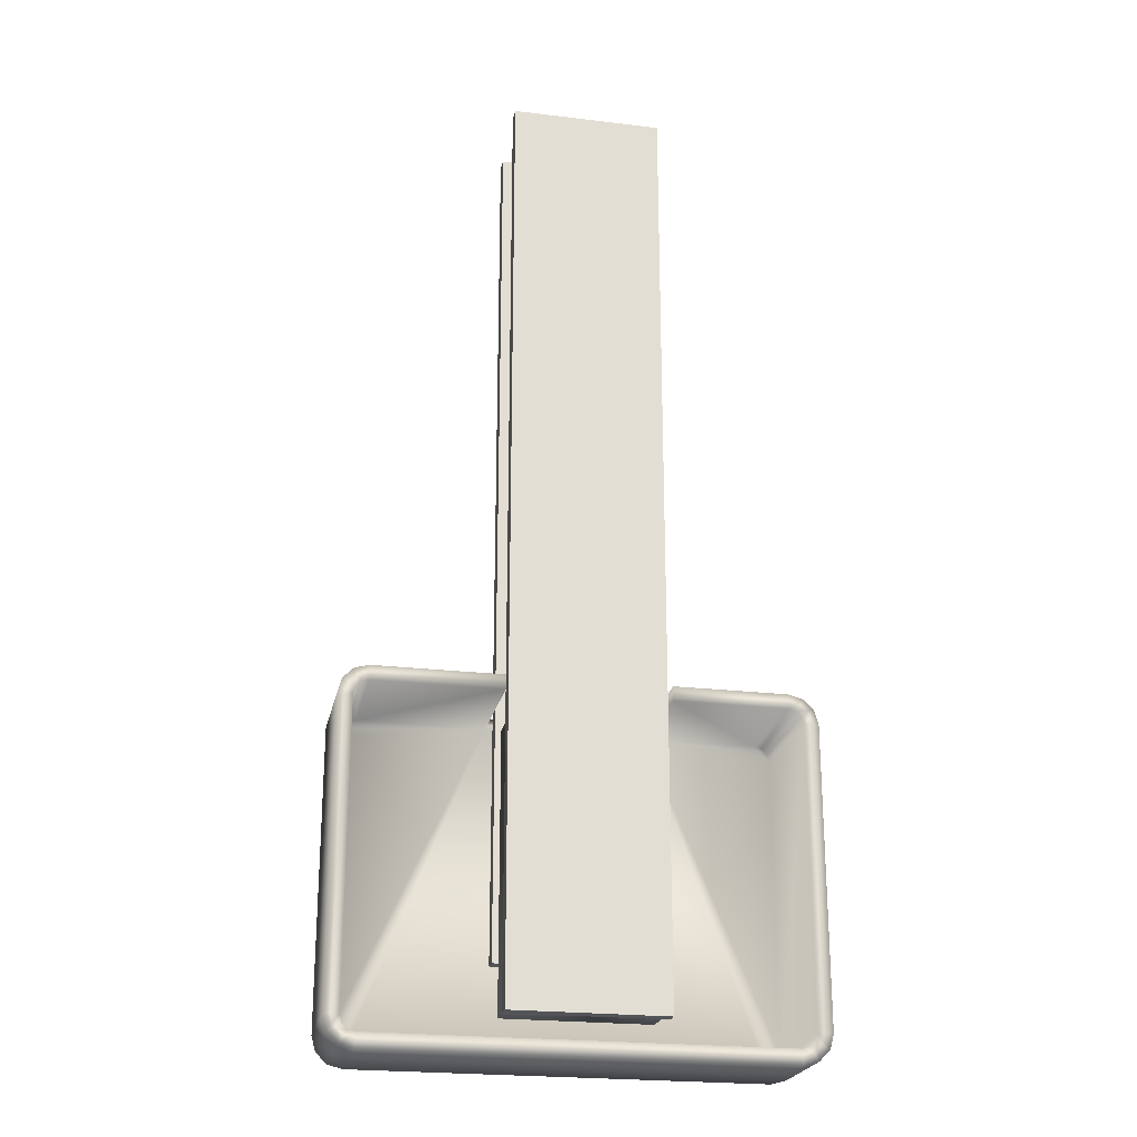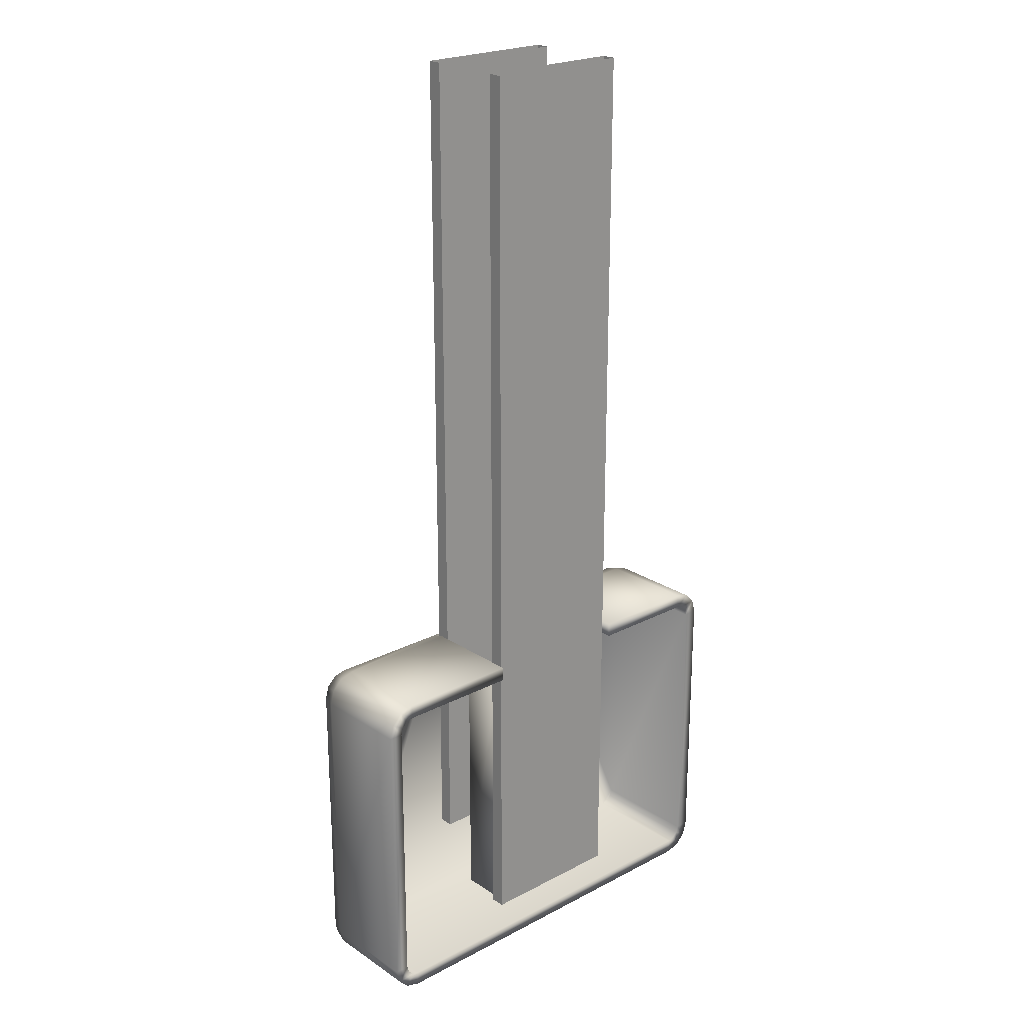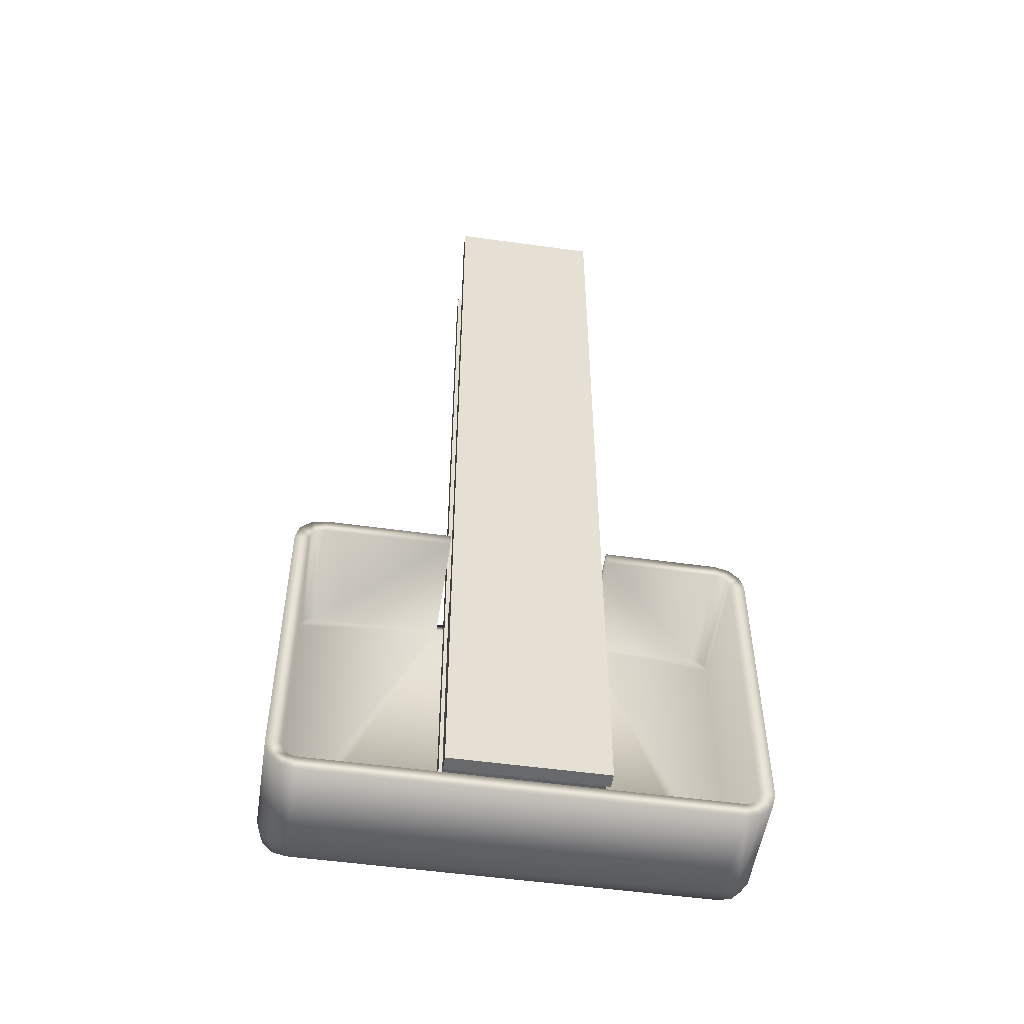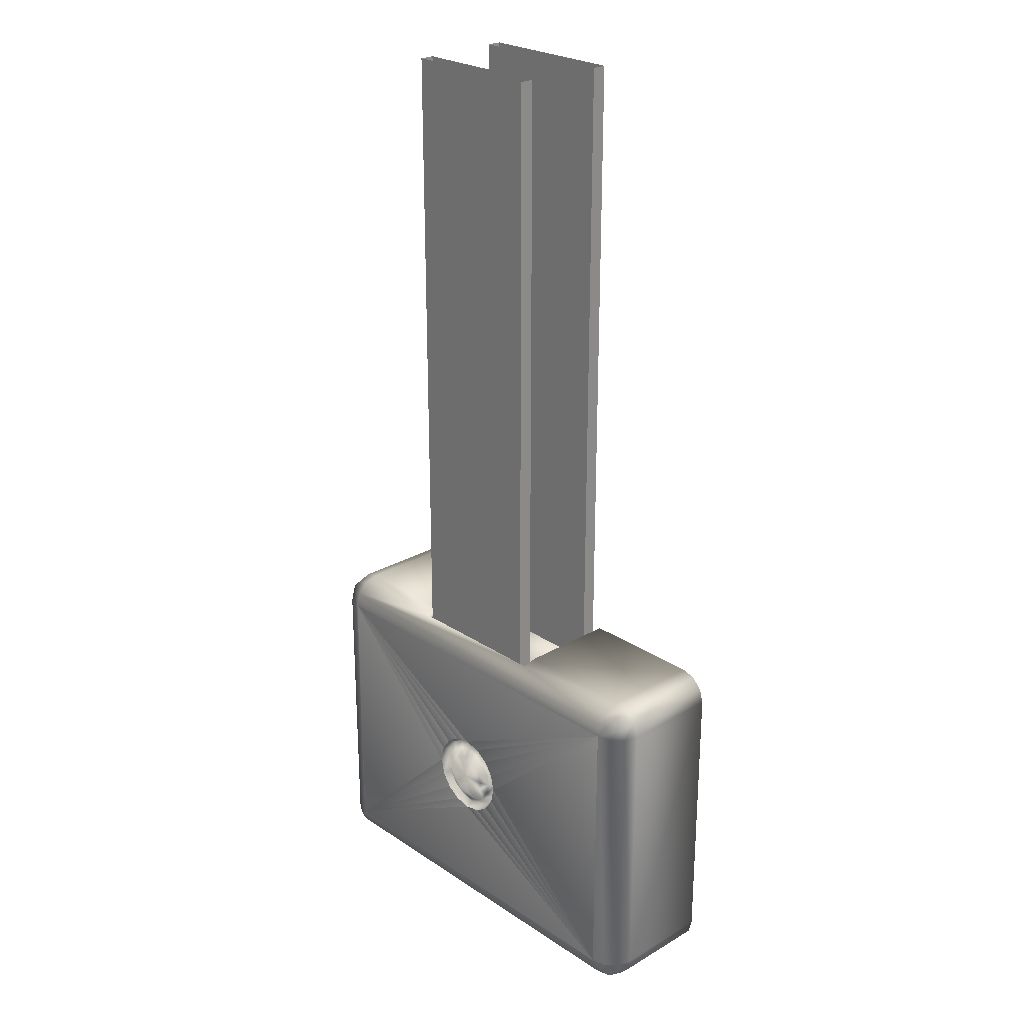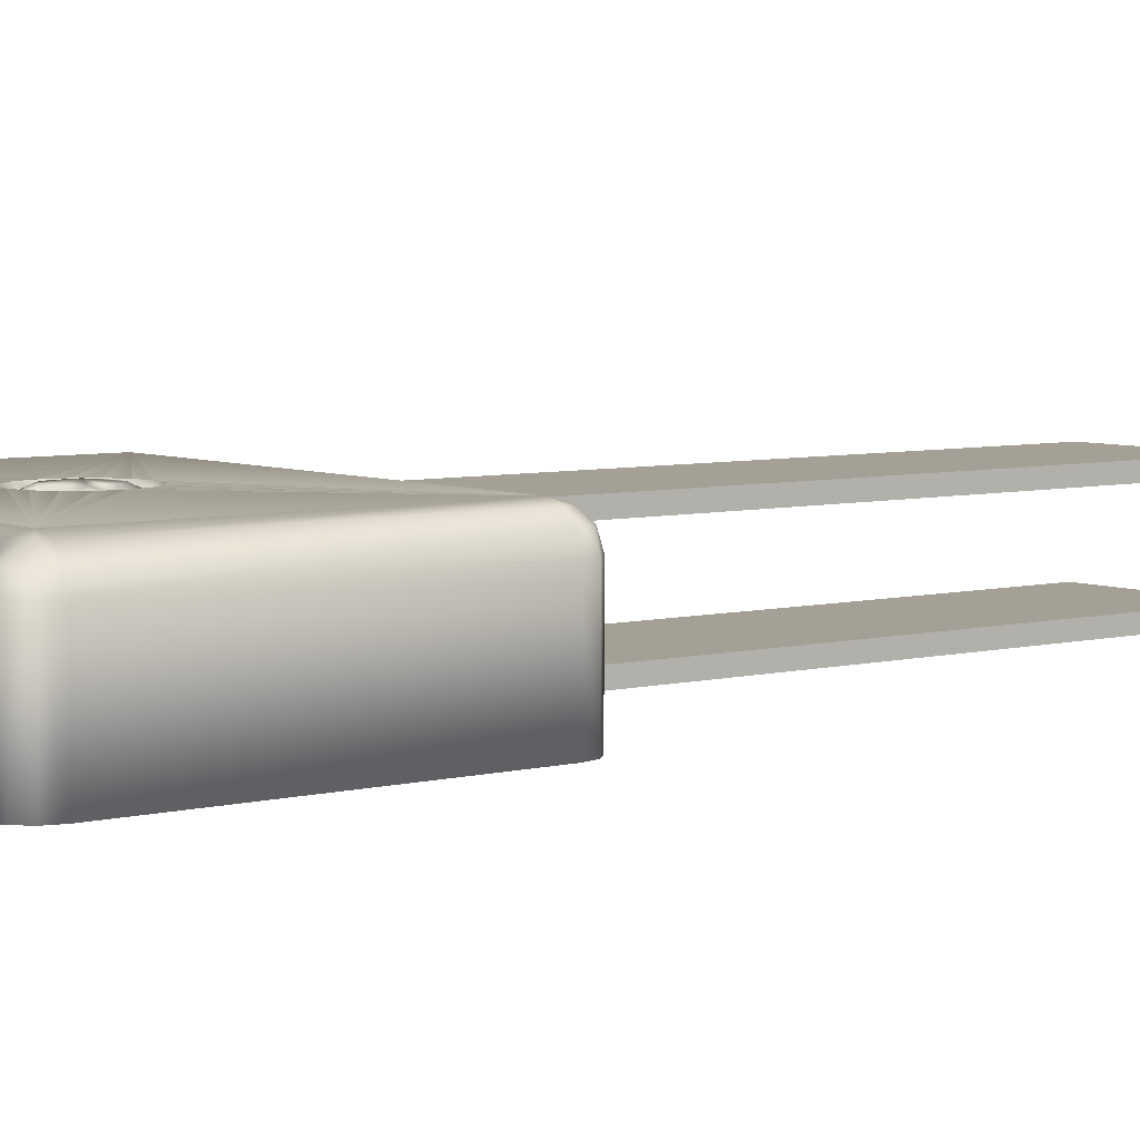
<metadata>
{"format":"obj","ext":"obj","renderer":"f3d","projection":"perspective","resolution":1024,"background":"white","views":[{"elev":-23.1,"azim":-11.6,"up":"+Z"},{"elev":22.9,"azim":-41.8,"up":"+Z"},{"elev":-52.6,"azim":-8.5,"up":"+Z"},{"elev":25.3,"azim":-133.1,"up":"+Z"},{"elev":5.8,"azim":-127.9,"up":"+Y"}]}
</metadata>
<code>
o BM_TM2
v 20.78 6.366 -55.83
v 20.78 5.195 -57
v 21.58 6.366 -55.62
v 22.16 5.195 -56.63
v 23.18 5.195 -55.62
v 20.78 3.595 -57.43
v 20.78 6.795 -54.23
v 22.16 6.366 -55.03
v 22.38 3.595 -57
v 22.38 6.366 -54.23
v 23.55 3.595 -55.83
v 23.55 5.195 -54.23
v 22.38 5.195 -54.23
v 21.58 5.195 -55.62
v 20.78 5.195 -55.83
v 22.16 5.195 -55.03
v -23.14 6.366 -55.83
v 23.98 3.595 -54.23
v -23.14 5.195 -57
v -23.14 6.795 -54.23
v 20.78 -7.605 -57.43
v 22.38 -7.605 -57
v 21.58 -7.605 -55.62
v 22.16 -7.605 -55.03
v -23.14 3.595 -57.43
v 22.38 -7.605 -54.23
v 23.55 -7.605 -55.83
v -23.94 6.366 -55.62
v 20.78 -7.605 -55.83
v -23.14 5.195 -55.83
v -24.52 5.195 -56.63
v -24.52 6.366 -55.03
v -24.74 3.595 -57
v -0.394 6.794 -43.08
v -23.14 6.795 -54.23
v 20.78 6.795 -54.23
v -25.54 5.195 -55.62
v -24.74 6.366 -54.23
v -25.91 3.595 -55.83
v -24.74 5.195 -54.23
v -23.94 5.195 -55.62
v -25.91 5.195 -54.23
v -24.52 5.195 -55.03
v 23.98 -7.605 -54.23
v -0.394 6.794 -43.08
v 20.78 6.795 -54.23
v 1.462 6.794 -42.71
v 20.78 6.795 -54.23
v 3.036 6.794 -41.66
v 1.462 6.794 -42.71
v -26.34 3.595 -54.23
v 20.78 6.795 -22.23
v 20.78 6.795 -54.23
v 4.088 6.794 -40.09
v 3.036 6.794 -41.66
v 22.38 6.366 -22.23
v -23.14 -7.605 -57.43
v 22.38 -7.605 -57
v 20.78 -7.605 -57.43
v 20.78 6.795 -54.23
v 4.457 6.794 -38.23
v 4.088 6.794 -40.09
v -23.14 -7.605 -55.83
v 23.55 -7.605 -55.83
v 23.55 5.195 -22.23
v -24.74 -7.605 -57
v -23.14 6.795 -54.23
v -0.394 6.794 -43.08
v -2.25 6.794 -42.71
v -24.52 -7.605 -55.03
v 8.406 5.195 -20.63
v 23.98 -7.605 -54.23
v -23.14 6.795 -54.23
v -2.25 6.794 -42.71
v -3.824 6.794 -41.66
v 7.606 3.595 -46.23
v 7.606 5.195 -46.23
v -8.394 3.595 -46.23
v 7.606 5.195 -46.23
v -8.394 5.195 -46.23
v -8.394 3.595 -46.23
v -23.14 6.795 -54.23
v -3.824 6.794 -41.66
v -4.876 6.794 -40.09
v 7.606 -0.4048 -52.63
v -8.394 -0.4048 -52.63
v -8.394 -5.205 -52.63
v -26.34 -7.605 -54.23
v 7.606 -5.205 -52.63
v 1.462 6.794 -42.71
v 1.29 5.995 -42.3
v -0.394 6.794 -43.08
v -23.14 6.795 -54.23
v -4.876 6.794 -40.09
v -5.245 6.794 -38.23
v -0.394 5.995 -42.63
v -2.078 5.995 -42.3
v -2.25 6.794 -42.71
v 3.036 6.794 -41.66
v 2.717 5.995 -41.34
v -9.194 5.195 -20.63
v 0.9755 6.471 -41.54
v -0.394 6.471 -41.81
v -23.94 -7.605 -55.62
v 4.088 6.794 -40.09
v 2.137 6.471 -40.76
v -0.394 6.914 -40.86
v -23.14 -7.605 -57.43
v -1.763 6.471 -41.54
v -3.505 5.995 -41.34
v -25.91 -7.605 -55.83
v 8.006 -5.205 -53.03
v -8.794 -5.205 -53.03
v 8.006 -6.805 -53.03
v -3.824 6.794 -41.66
v 0.6103 6.914 -40.66
v 1.462 6.914 -40.09
v 4.457 6.794 -38.23
v 20.78 6.795 -54.23
v 20.78 6.795 -22.23
v 23.98 3.595 -22.23
v -1.398 6.914 -40.66
v 2.912 6.471 -39.6
v 3.671 5.995 -39.92
v -2.25 6.914 -40.09
v 2.031 6.914 -39.24
v -2.924 6.471 -40.76
v -0.394 7.156 -38.23
v -24.74 -7.605 -54.23
v -0.394 7.156 -38.23
v -0.394 7.156 -38.23
v -4.459 5.995 -39.92
v -0.394 7.156 -38.23
v -8.794 -6.805 -53.03
v 4.006 5.995 -38.23
v -0.394 7.156 -38.23
v -2.819 6.914 -39.24
v -4.876 6.794 -40.09
v 3.185 6.471 -38.23
v 4.457 6.794 -38.23
v -23.14 6.795 -22.23
v -3.7 6.471 -39.6
v -0.394 7.156 -38.23
v -0.394 7.156 -38.23
v 2.23 6.914 -38.23
v -0.394 7.156 -38.23
v -3.018 6.914 -38.23
v -24.74 -7.605 -57
v -0.394 7.156 -38.23
v 2.031 6.914 -37.23
v -5.245 6.794 -38.23
v -24.74 6.366 -22.23
v -3.973 6.471 -38.23
v 2.912 6.471 -36.86
v -4.794 5.995 -38.23
v 3.671 5.995 -36.55
v -0.394 7.156 -38.23
v -2.819 6.914 -37.23
v -0.394 7.156 -38.23
v 1.462 6.914 -36.38
v -25.91 -7.605 -55.83
v 4.088 6.794 -36.38
v 22.38 -7.605 -22.23
v -0.394 7.156 -38.23
v -2.25 6.914 -36.38
v -0.394 7.156 -38.23
v 0.6103 6.914 -35.81
v 2.137 6.471 -35.7
v -25.91 5.195 -22.23
v -0.394 7.156 -38.23
v -1.398 6.914 -35.81
v -0.394 7.156 -38.23
v -0.394 6.914 -35.61
v -3.7 6.471 -36.86
v -0.394 7.156 -38.23
v -4.459 5.995 -36.55
v 2.717 5.995 -35.12
v -26.34 -7.605 -54.23
v 7.606 -0.4048 -22.63
v -2.924 6.471 -35.7
v -4.876 6.794 -36.38
v 0.9755 6.471 -34.93
v 3.036 6.794 -34.8
v -1.763 6.471 -34.93
v 7.606 -5.205 -52.63
v -5.245 6.794 -38.23
v -23.14 6.795 -22.23
v -23.14 6.795 -54.23
v -0.394 6.471 -34.65
v -3.824 6.794 -34.8
v 1.29 5.995 -34.17
v 1.462 6.794 -33.75
v -3.505 5.995 -35.12
v -2.078 5.995 -34.17
v -0.394 5.995 -33.83
v 4.088 6.794 -36.38
v 4.457 6.794 -38.23
v 20.78 6.795 -22.23
v 22.38 5.195 -22.23
v -2.25 6.794 -33.75
v -0.394 6.794 -33.38
v 23.98 -7.605 -22.23
v -24.74 5.195 -22.23
v 3.036 6.794 -34.8
v 4.088 6.794 -36.38
v 20.78 6.795 -22.23
v 20.78 6.795 -22.23
v 1.462 6.794 -33.75
v 3.036 6.794 -34.8
v -0.394 6.794 -33.38
v 1.462 6.794 -33.75
v 20.78 6.795 -22.23
v -8.394 -5.205 -22.63
v -8.394 -5.205 -52.63
v -5.245 6.794 -38.23
v -4.876 6.794 -36.38
v -23.14 6.795 -22.23
v -4.876 6.794 -36.38
v -3.824 6.794 -34.8
v -23.14 6.795 -22.23
v -3.824 6.794 -34.8
v -2.25 6.794 -33.75
v -23.14 6.795 -22.23
v -26.34 -7.605 -22.23
v -2.25 6.794 -33.75
v -0.394 6.794 -33.38
v -23.14 6.795 -22.23
v 23.98 -7.605 -22.23
v -0.394 6.794 -33.38
v 20.78 6.795 -22.23
v -23.14 6.795 -22.23
v -26.34 3.595 -22.23
v 22.16 6.366 -21.43
v -8.394 -0.4048 -22.63
v -24.74 -7.605 -22.23
v 21.58 6.366 -20.85
v 23.18 5.195 -20.85
v 20.78 6.366 -20.63
v 7.606 -5.205 -22.63
v 20.78 5.195 -20.63
v 22.16 5.195 -21.43
v 23.55 3.595 -20.63
v 22.16 5.195 -19.83
v 20.78 5.195 -19.46
v 21.58 5.195 -20.85
v 22.38 3.595 -19.46
v 8.406 5.195 -19.46
v 20.78 3.595 -19.03
v -9.194 5.195 -19.46
v 22.16 -7.605 -21.43
v -23.14 6.366 -20.63
v 8.406 5.195 -19.46
v 8.406 3.595 -19.03
v 21.58 -7.605 -20.85
v -9.194 5.195 -19.46
v 8.406 3.595 -19.03
v 20.78 -7.605 -20.63
v 23.55 -7.605 -20.63
v -24.52 6.366 -21.43
v 8.406 -7.605 -20.63
v -23.94 6.366 -20.85
v 22.38 -7.605 -19.46
v -23.14 5.195 -20.63
v 20.78 -7.605 -19.03
v -9.194 3.595 -19.03
v -25.54 5.195 -20.85
v -24.52 5.195 -21.43
v -24.52 5.195 -19.83
v -23.14 5.195 -19.46
v -23.94 5.195 -20.85
v -25.91 3.595 -20.63
v 7.606 -5.205 -22.63
v -26.34 -7.605 -22.23
v -9.194 3.595 -19.03
v -23.14 3.595 -19.03
v 7.606 5.195 50.43
v 7.606 5.195 -46.23
v 7.606 3.595 -46.23
v -24.74 3.595 -19.46
v -8.394 5.195 -46.23
v 7.606 5.195 -46.23
v 7.606 5.195 50.43
v -9.194 -7.605 -20.63
v -8.394 -5.205 -22.63
v 23.55 -7.605 -20.63
v -24.52 -7.605 -21.43
v -23.94 -7.605 -20.85
v 8.406 -7.605 -19.03
v 8.406 -7.605 -19.03
v 7.606 3.595 -46.23
v -8.394 3.595 -46.23
v -8.394 3.595 50.43
v 22.38 -7.605 -19.46
v -8.394 3.595 50.43
v -8.394 3.595 -46.23
v -8.394 5.195 -46.23
v -25.91 -7.605 -20.63
v 20.78 -7.605 -19.03
v -23.14 -7.605 -19.03
v -24.74 -7.605 -19.46
v 8.006 -5.205 50.43
v 8.006 -5.205 -53.03
v 8.006 -6.805 -53.03
v -9.194 -7.605 -19.03
v -23.14 -7.605 -20.63
v -8.794 -5.205 -53.03
v 8.006 -5.205 -53.03
v 8.006 -5.205 50.43
v -9.194 -7.605 -19.03
v 8.006 -6.805 -53.03
v -8.794 -6.805 -53.03
v -8.794 -6.805 50.43
v -8.794 -6.805 50.43
v -8.794 -6.805 -53.03
v -8.794 -5.205 -53.03
v -25.91 -7.605 -20.63
v -23.14 -7.605 -19.03
v -24.74 -7.605 -19.46
v 7.606 3.595 50.43
v -8.394 5.195 50.43
v 7.606 3.595 50.43
v -8.394 5.195 50.43
v 8.006 -6.805 50.43
v -8.794 -5.205 50.43
v 8.006 -6.805 50.43
v 8.006 -6.805 -53.03
v -8.794 -6.805 50.43
v -8.794 -5.205 50.43
f 3 2 1
f 3 4 2
f 3 5 4
f 4 6 2
f 7 3 1
f 3 8 5
f 7 8 3
f 4 9 6
f 10 5 8
f 7 10 8
f 11 4 5
f 11 9 4
f 10 12 5
f 15 14 13
f 14 16 13
f 12 11 5
f 2 17 1
f 12 18 11
f 19 2 6
f 1 20 7
f 9 21 6
f 2 19 17
f 11 22 9
f 15 23 14
f 1 17 20
f 24 16 14
f 19 6 25
f 26 13 16
f 18 27 11
f 21 25 6
f 28 17 19
f 30 29 15
f 28 19 31
f 28 20 17
f 31 32 28
f 33 31 19
f 32 20 28
f 9 22 21
f 36 35 34
f 33 19 25
f 31 37 32
f 38 20 32
f 11 27 22
f 15 29 23
f 39 37 31
f 39 31 33
f 41 30 40
f 42 32 37
f 42 38 32
f 24 14 23
f 40 43 41
f 26 16 24
f 39 42 37
f 18 44 27
f 47 46 45
f 50 49 48
f 39 51 42
f 52 10 7
f 55 54 53
f 56 12 10
f 33 25 57
f 59 58 29
f 62 61 60
f 41 63 30
f 58 23 29
f 58 64 24
f 65 18 12
f 58 24 23
f 21 57 25
f 39 33 66
f 69 68 67
f 41 43 70
f 13 71 15
f 64 26 24
f 40 70 43
f 64 72 26
f 75 74 73
f 30 63 29
f 78 77 76
f 81 80 79
f 84 83 82
f 87 86 85
f 63 59 29
f 39 88 51
f 87 85 89
f 92 91 90
f 33 57 66
f 95 94 93
f 92 96 91
f 92 98 97
f 90 100 99
f 92 97 96
f 90 91 100
f 30 15 101
f 96 102 91
f 96 103 102
f 41 104 63
f 97 103 96
f 105 99 100
f 91 102 106
f 102 103 107
f 108 59 63
f 91 106 100
f 97 109 103
f 98 110 97
f 39 66 111
f 41 70 104
f 114 113 112
f 98 115 110
f 109 107 103
f 102 107 116
f 102 116 117
f 102 117 106
f 120 119 118
f 121 44 18
f 109 122 107
f 110 109 97
f 100 106 123
f 105 100 124
f 109 125 122
f 106 117 126
f 110 127 109
f 109 127 125
f 100 123 124
f 39 111 88
f 106 126 123
f 116 107 128
f 40 129 70
f 107 122 130
f 117 116 131
f 115 132 110
f 122 125 133
f 114 134 113
f 105 124 135
f 126 117 136
f 127 137 125
f 115 138 132
f 132 127 110
f 124 123 139
f 139 123 126
f 105 135 140
f 141 20 38
f 127 142 137
f 125 137 143
f 145 126 144
f 132 142 127
f 139 126 145
f 124 139 135
f 101 40 30
f 137 147 146
f 148 108 63
f 150 145 149
f 132 138 151
f 42 152 38
f 153 137 142
f 154 139 145
f 153 147 137
f 155 142 132
f 156 140 135
f 154 145 150
f 147 158 157
f 148 63 104
f 156 135 139
f 160 150 159
f 161 148 104
f 156 162 140
f 155 153 142
f 163 13 26
f 132 151 155
f 156 139 154
f 153 158 147
f 158 165 164
f 167 160 166
f 104 70 161
f 168 154 150
f 51 169 42
f 165 171 170
f 173 167 172
f 168 150 160
f 153 174 158
f 171 173 175
f 155 174 153
f 70 129 161
f 52 56 10
f 176 155 151
f 177 162 156
f 177 156 154
f 178 161 129
f 179 85 86
f 180 165 158
f 176 151 181
f 180 158 174
f 177 154 168
f 182 160 167
f 155 176 174
f 182 168 160
f 177 183 162
f 56 65 12
f 182 167 173
f 184 171 165
f 185 85 179
f 176 180 174
f 184 173 171
f 188 187 186
f 184 165 180
f 182 173 189
f 176 181 190
f 184 189 173
f 191 177 168
f 191 168 182
f 177 192 183
f 176 193 180
f 65 121 18
f 176 190 193
f 177 191 192
f 194 184 180
f 195 182 189
f 198 197 196
f 194 180 193
f 194 189 184
f 13 199 71
f 195 191 182
f 193 190 200
f 191 201 192
f 194 195 189
f 72 202 26
f 203 129 40
f 193 200 194
f 191 195 201
f 194 200 201
f 194 201 195
f 206 205 204
f 101 15 71
f 209 208 207
f 212 211 210
f 163 199 13
f 86 214 213
f 217 216 215
f 220 219 218
f 223 222 221
f 224 51 88
f 141 38 152
f 227 226 225
f 203 40 101
f 42 169 152
f 121 228 44
f 231 230 229
f 51 232 169
f 56 52 233
f 179 86 234
f 235 178 129
f 233 52 236
f 56 233 237
f 236 52 238
f 56 237 65
f 236 237 233
f 185 179 239
f 199 241 240
f 242 65 237
f 242 121 65
f 236 243 237
f 236 238 244
f 241 245 240
f 26 202 163
f 141 238 52
f 86 213 234
f 71 199 240
f 236 244 243
f 237 243 246
f 237 246 242
f 247 244 238
f 224 232 51
f 248 243 244
f 248 246 243
f 247 248 244
f 249 247 238
f 250 241 199
f 141 251 238
f 253 252 71
f 254 245 241
f 238 251 249
f 71 252 255
f 247 256 248
f 203 235 129
f 257 240 245
f 121 242 258
f 71 255 101
f 141 152 259
f 260 71 240
f 141 259 261
f 262 242 246
f 141 261 251
f 169 259 152
f 101 263 203
f 264 246 248
f 101 255 265
f 250 199 163
f 169 266 259
f 267 203 263
f 259 268 261
f 251 269 249
f 261 269 251
f 121 258 228
f 71 260 253
f 263 270 267
f 256 264 248
f 259 266 268
f 254 241 250
f 261 268 269
f 169 271 266
f 257 245 254
f 169 232 271
f 234 272 179
f 273 178 235
f 275 274 249
f 275 249 269
f 271 268 266
f 262 258 242
f 260 240 257
f 278 277 276
f 269 268 279
f 271 279 268
f 282 281 280
f 264 262 246
f 269 279 275
f 263 101 283
f 283 101 265
f 234 284 272
f 235 203 267
f 202 285 163
f 285 250 163
f 270 286 267
f 263 287 270
f 256 288 264
f 285 254 250
f 260 289 253
f 292 291 290
f 285 293 254
f 296 295 294
f 293 257 254
f 232 297 271
f 293 298 257
f 299 274 275
f 298 260 257
f 300 279 271
f 279 299 275
f 303 302 301
f 298 289 260
f 265 304 283
f 263 283 305
f 235 267 286
f 308 307 306
f 270 287 286
f 263 305 287
f 232 224 297
f 299 309 274
f 300 271 297
f 312 311 310
f 279 300 299
f 315 314 313
f 305 283 304
f 316 273 235
f 316 235 286
f 304 317 305
f 286 287 318
f 287 305 318
f 318 316 286
f 317 318 305
f 278 276 319
f 282 280 320
f 292 290 321
f 296 294 322
f 303 301 323
f 308 306 324
f 327 326 325
f 315 313 328

</code>
